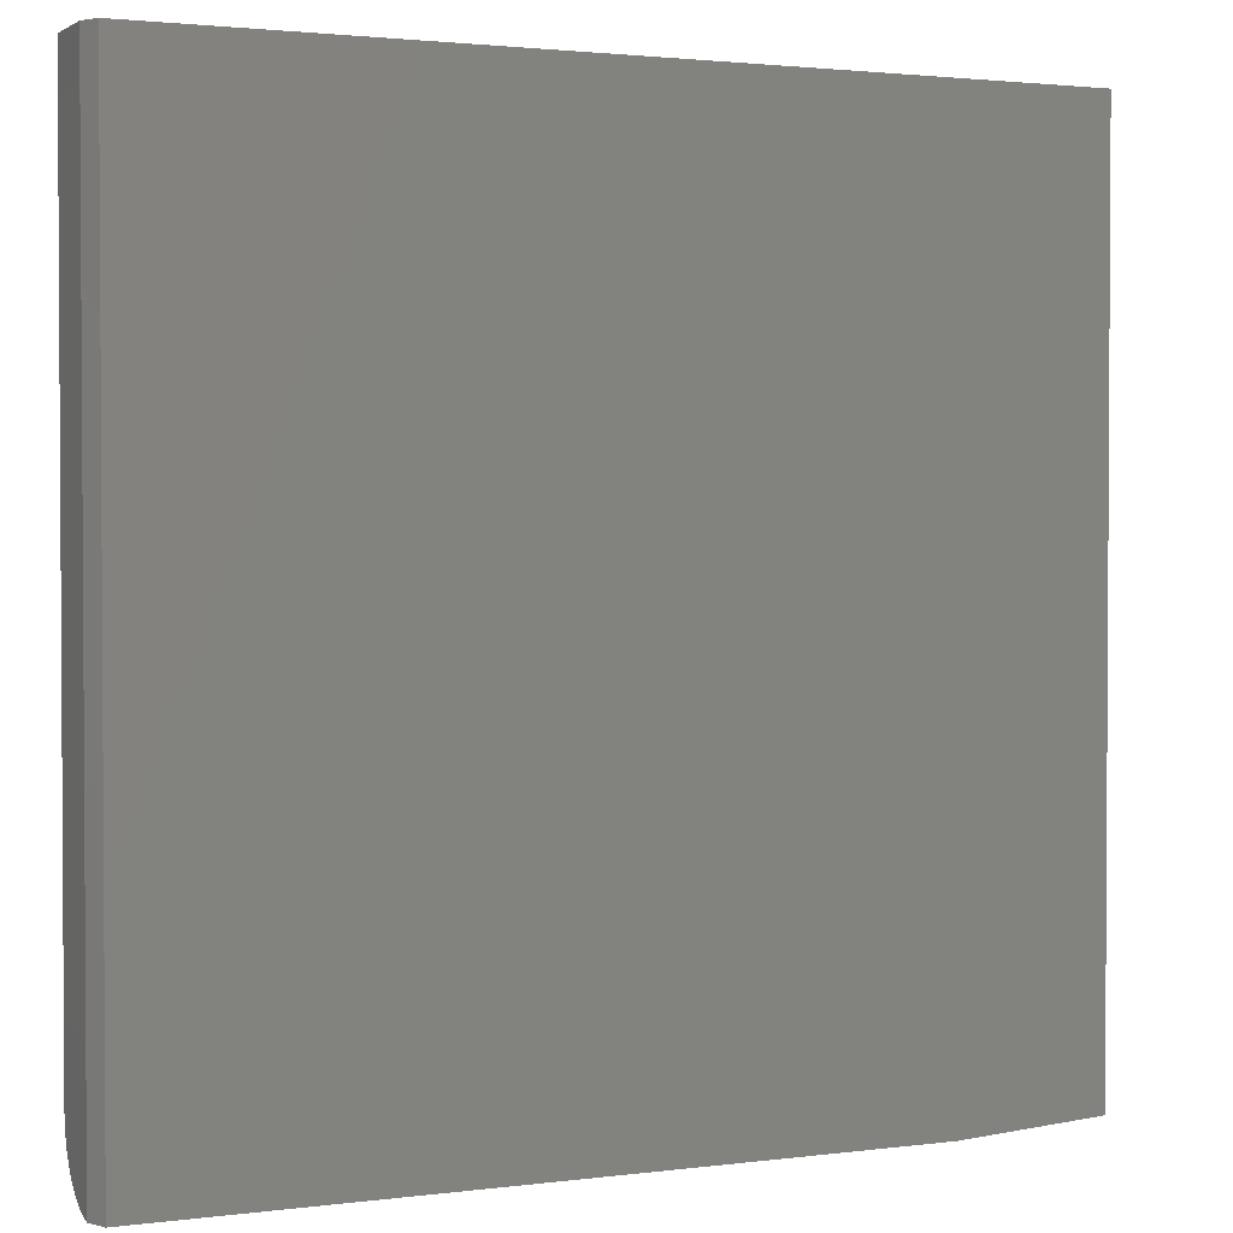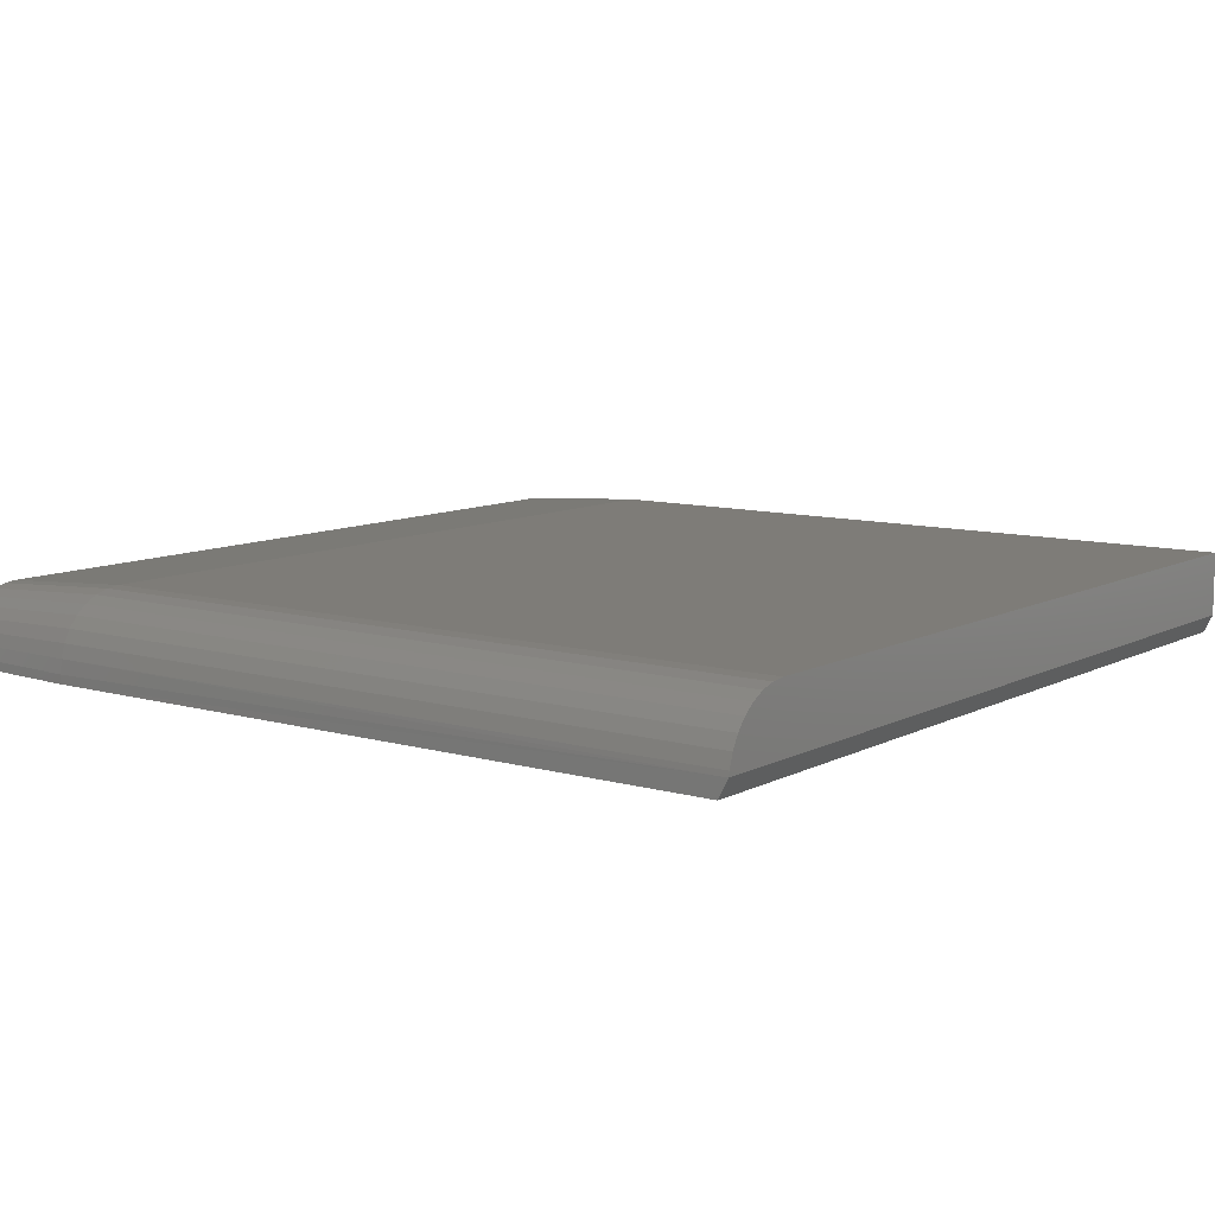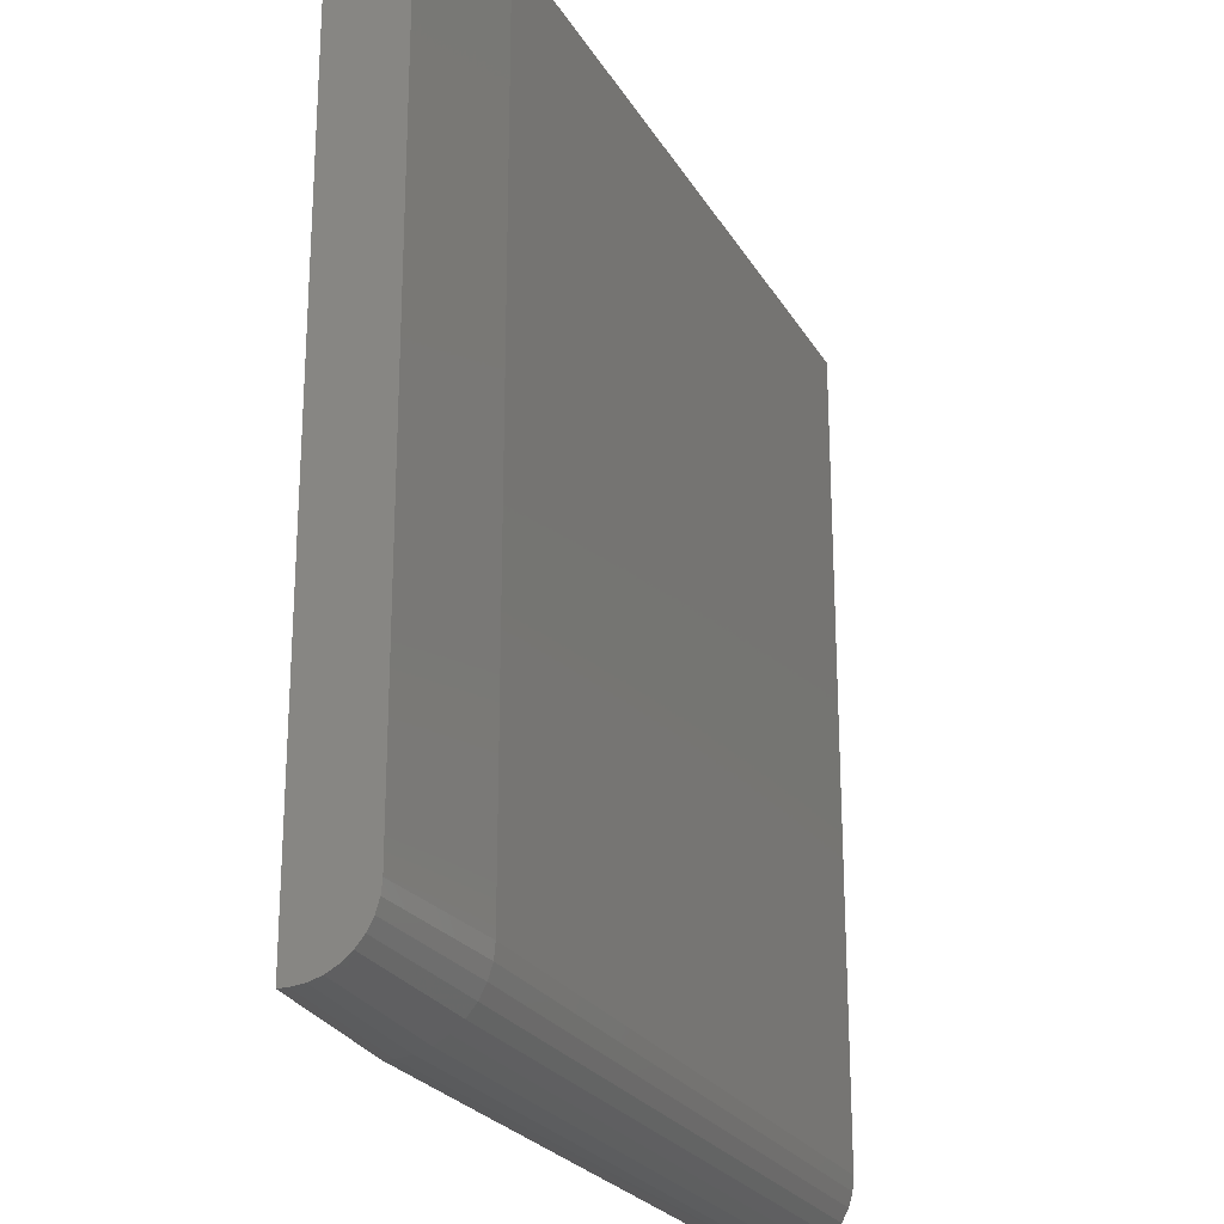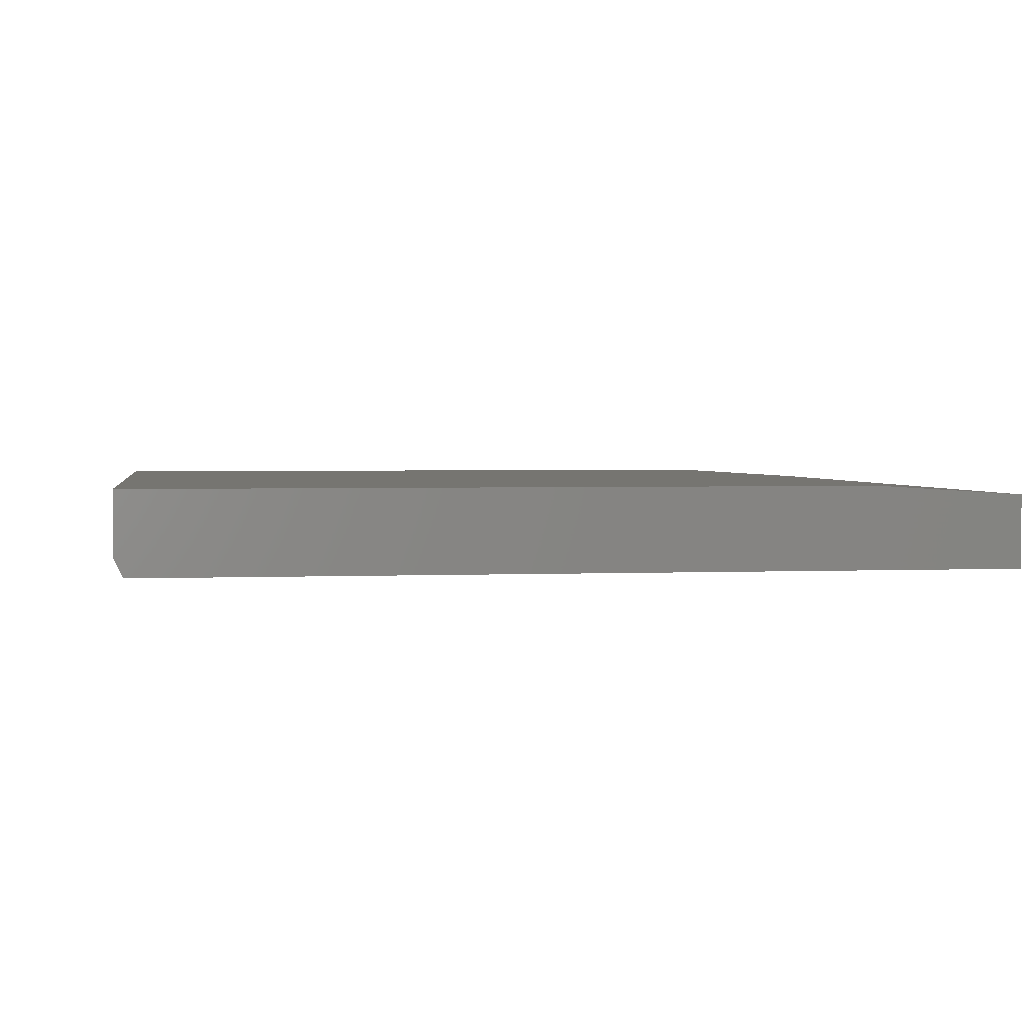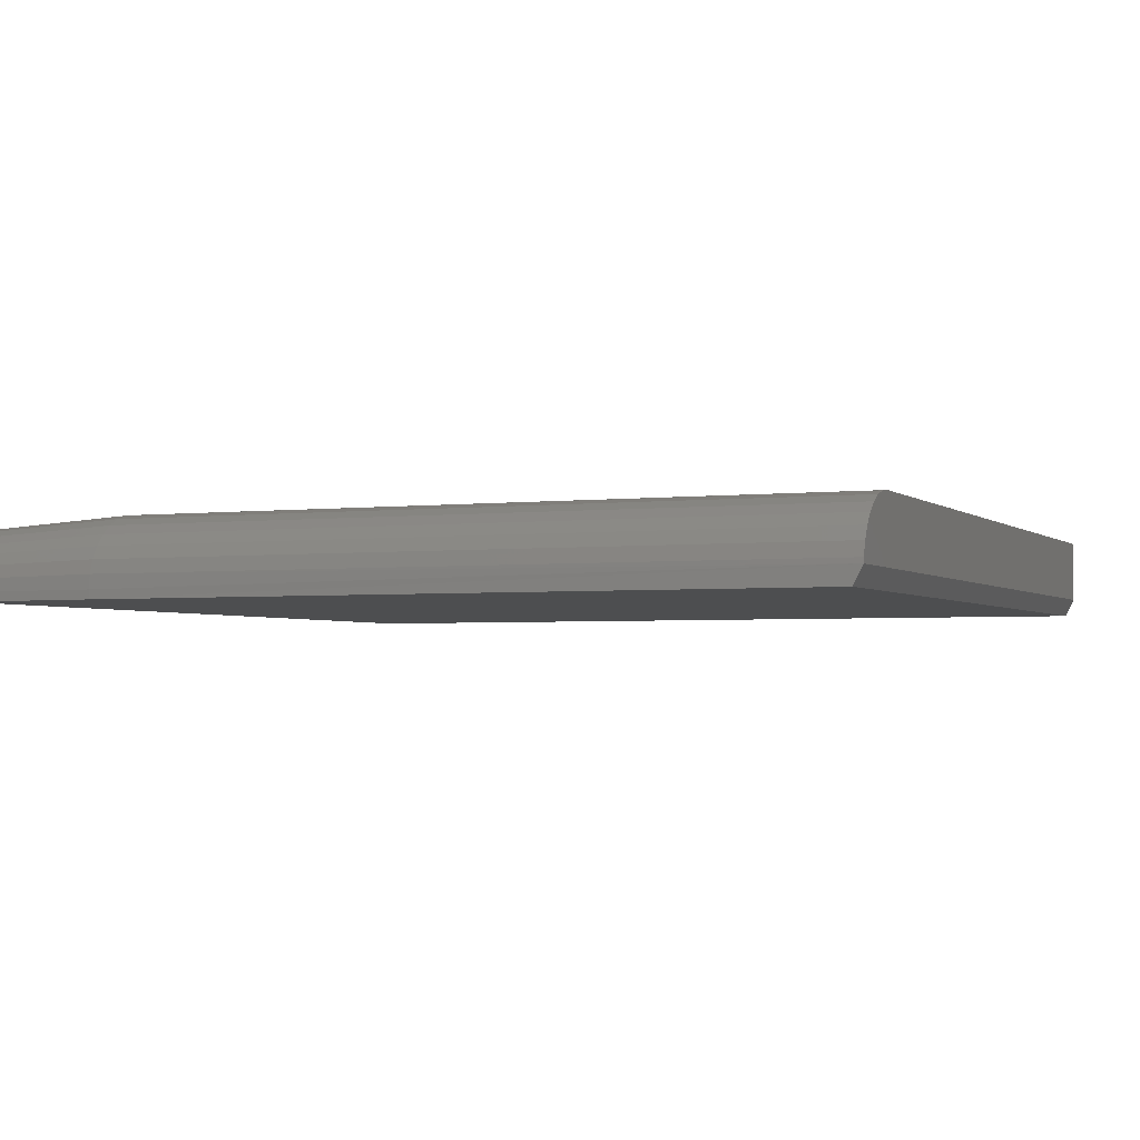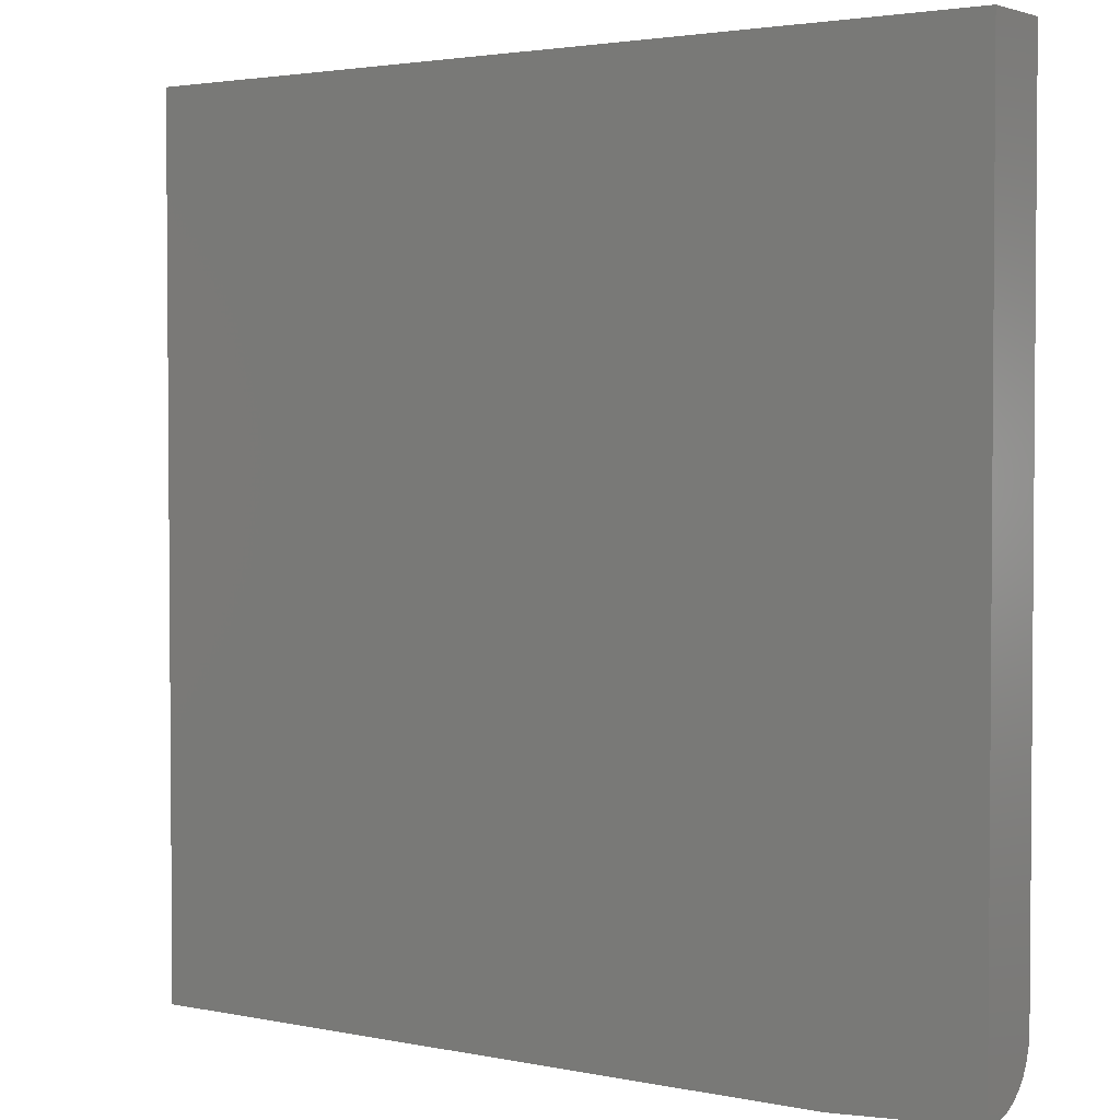
<metadata>
{"format":"stl","ext":"stl","renderer":"f3d","projection":"perspective","resolution":1024,"background":"white","views":[{"elev":2.0,"azim":155.2,"up":"+Y"},{"elev":9.6,"azim":36.8,"up":"+Z"},{"elev":-23.9,"azim":-66.8,"up":"+Y"},{"elev":2.3,"azim":171.2,"up":"+Z"},{"elev":-2.8,"azim":23.0,"up":"+Z"},{"elev":2.7,"azim":-144.5,"up":"+Y"}]}
</metadata>
<code>
# stl→obj: 36 verts, 68 faces
v 0.125 0 0.007812
v 0.125 0 0
v 0.75 0.0004902 0.01562
v 0.7422 0 0
v 0 0.007812 0
v 0 0.75 0
v 0.7422 0.75 0
v 0.125 0.75 0.07031
v 0 0.75 0.0625
v 0.75 0.75 0.07031
v 0.75 0.75 0.01562
v 0.125 0.001201 0.02001
v 0.75 0.001201 0.02001
v 0.125 0.004758 0.03173
v 0.75 0.004758 0.03173
v 0.125 0.01053 0.04254
v 0.75 0.01053 0.04254
v 0.125 0.01831 0.05201
v 0.75 0.01831 0.05201
v 0.125 0.02778 0.05978
v 0.75 0.02778 0.05978
v 0.125 0.03858 0.06555
v 0.75 0.03858 0.06555
v 0.125 0.05031 0.06911
v 0.75 0.05031 0.06911
v 0.125 0.0625 0.07031
v 0.75 0.0625 0.07031
v 0 0.007812 0.007812
v 0 0.008863 0.01848
v 0 0.01198 0.02874
v 0 0.01703 0.0382
v 0 0.02383 0.04648
v 0 0.03212 0.05328
v 0 0.04157 0.05834
v 0 0.05183 0.06145
v 0 0.0625 0.0625
f 1 2 3
f 3 2 4
f 2 5 4
f 4 5 6
f 4 6 7
f 8 6 9
f 6 8 7
f 7 8 10
f 7 10 11
f 1 3 12
f 12 3 13
f 12 13 14
f 14 13 15
f 14 15 16
f 16 15 17
f 16 17 18
f 18 17 19
f 18 19 20
f 20 19 21
f 20 21 22
f 22 21 23
f 22 23 24
f 24 23 25
f 24 25 26
f 26 25 27
f 26 27 8
f 8 27 10
f 5 28 29
f 5 29 30
f 5 30 31
f 5 31 32
f 5 32 33
f 5 33 34
f 5 34 35
f 5 35 36
f 5 36 9
f 5 9 6
f 1 28 2
f 2 28 5
f 9 36 8
f 8 36 26
f 18 31 16
f 16 31 30
f 16 30 14
f 14 30 29
f 14 29 12
f 12 29 28
f 12 28 1
f 31 18 32
f 32 18 20
f 32 20 33
f 33 20 22
f 33 22 34
f 34 22 24
f 34 24 35
f 35 24 26
f 35 26 36
f 27 25 23
f 27 23 21
f 27 21 19
f 27 19 17
f 27 17 15
f 27 15 13
f 27 13 3
f 27 3 11
f 27 11 10
f 3 4 11
f 11 4 7

</code>
